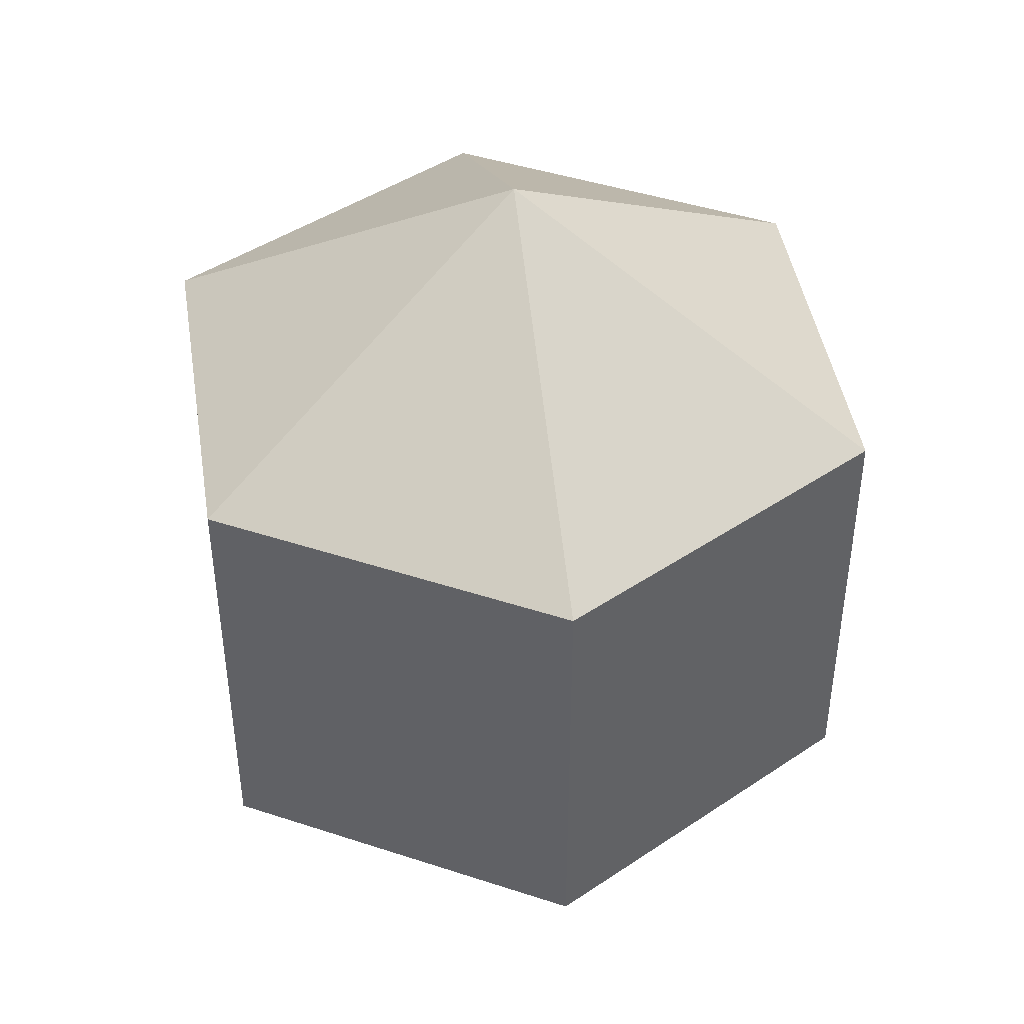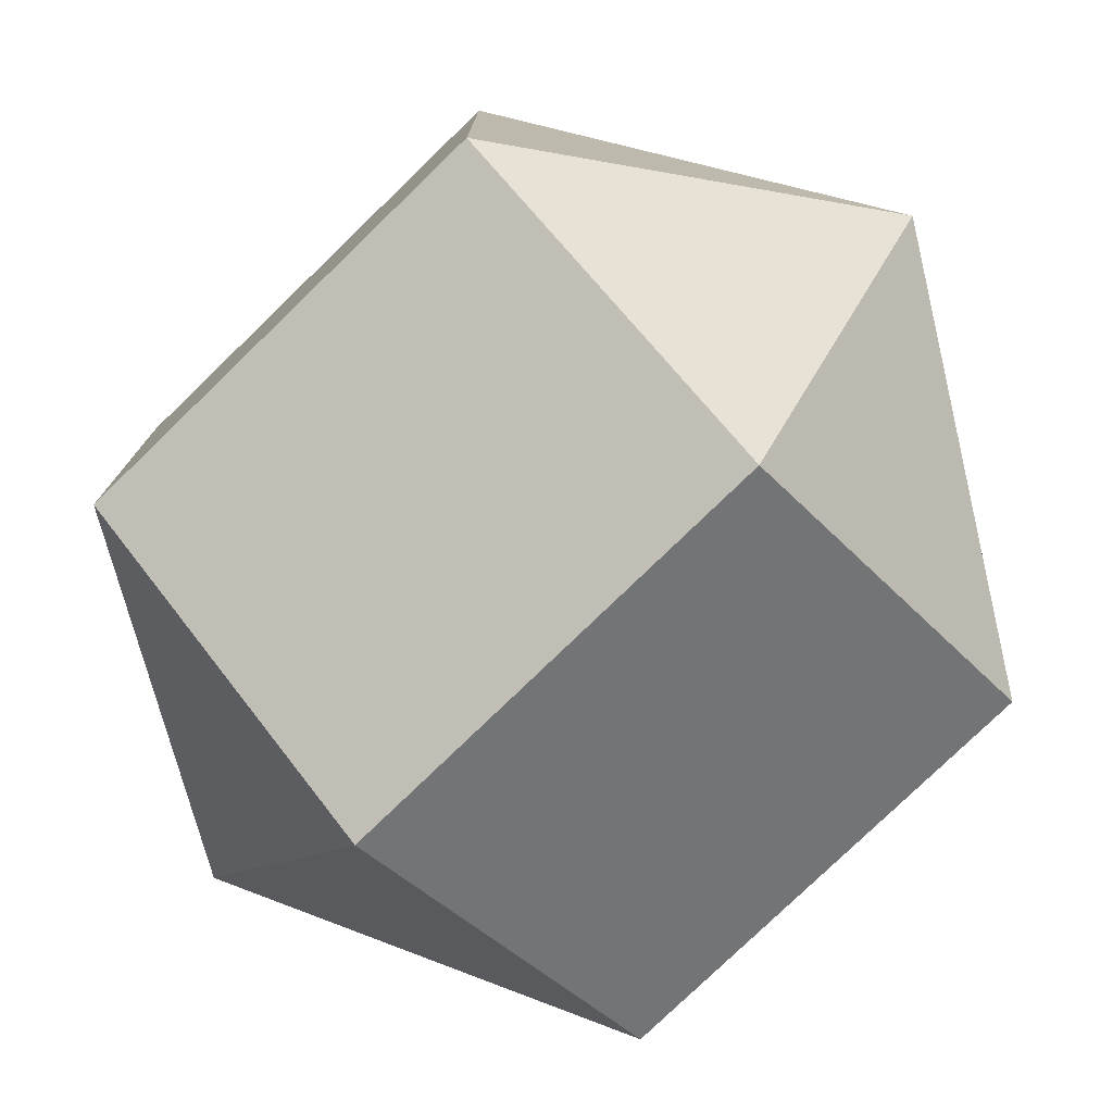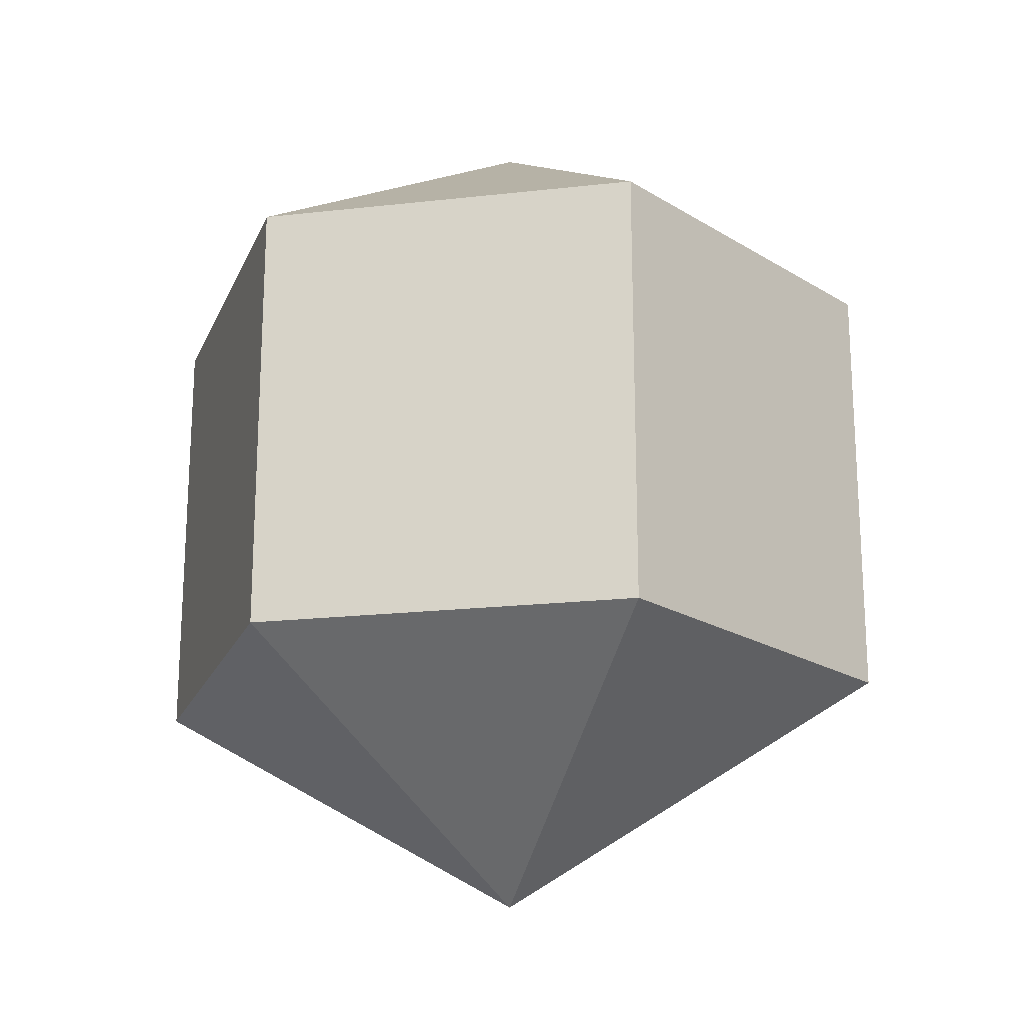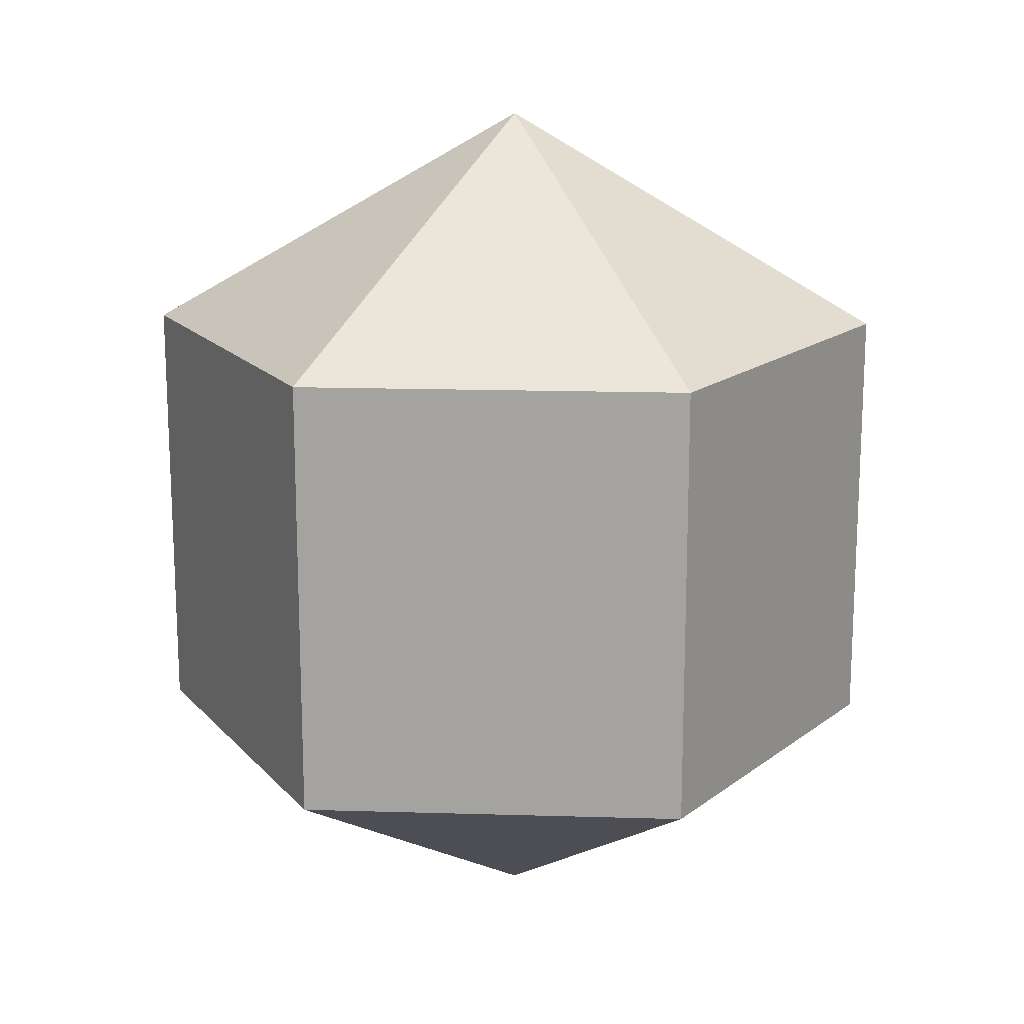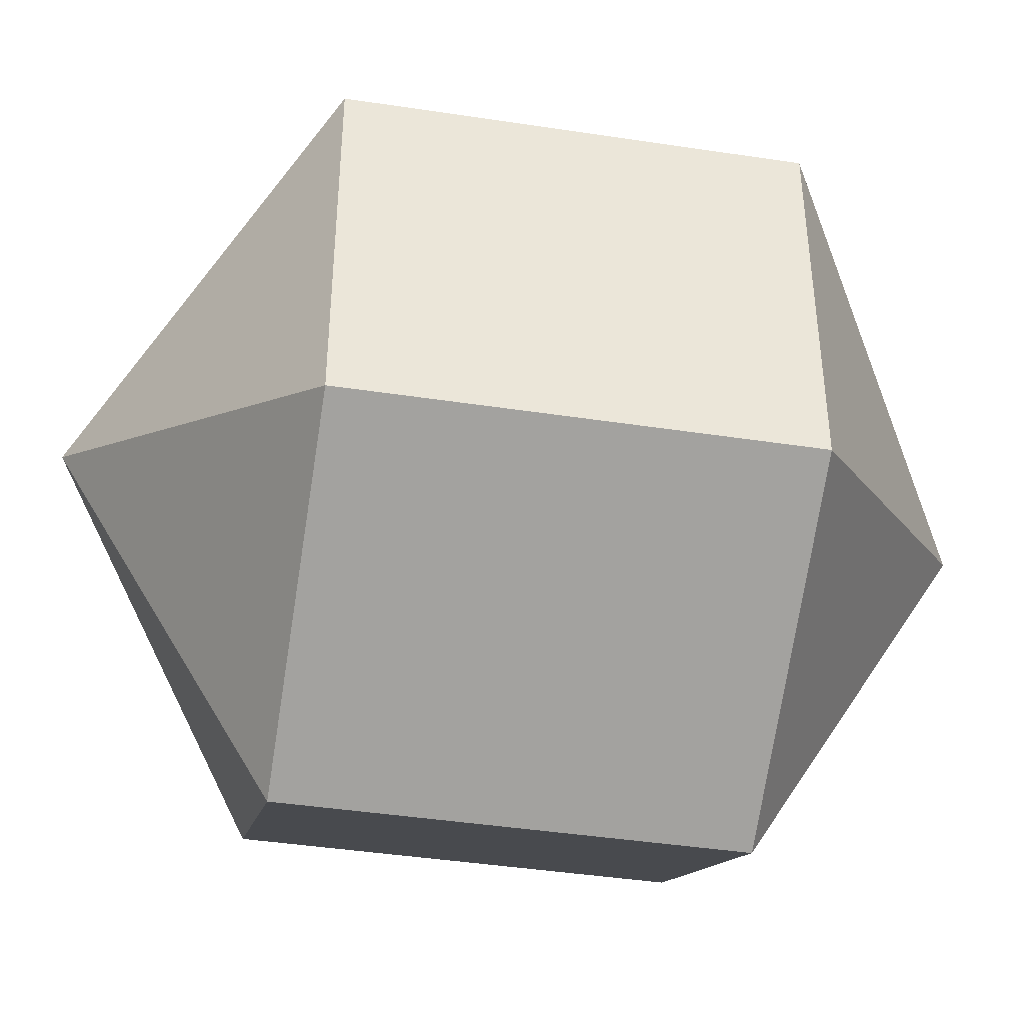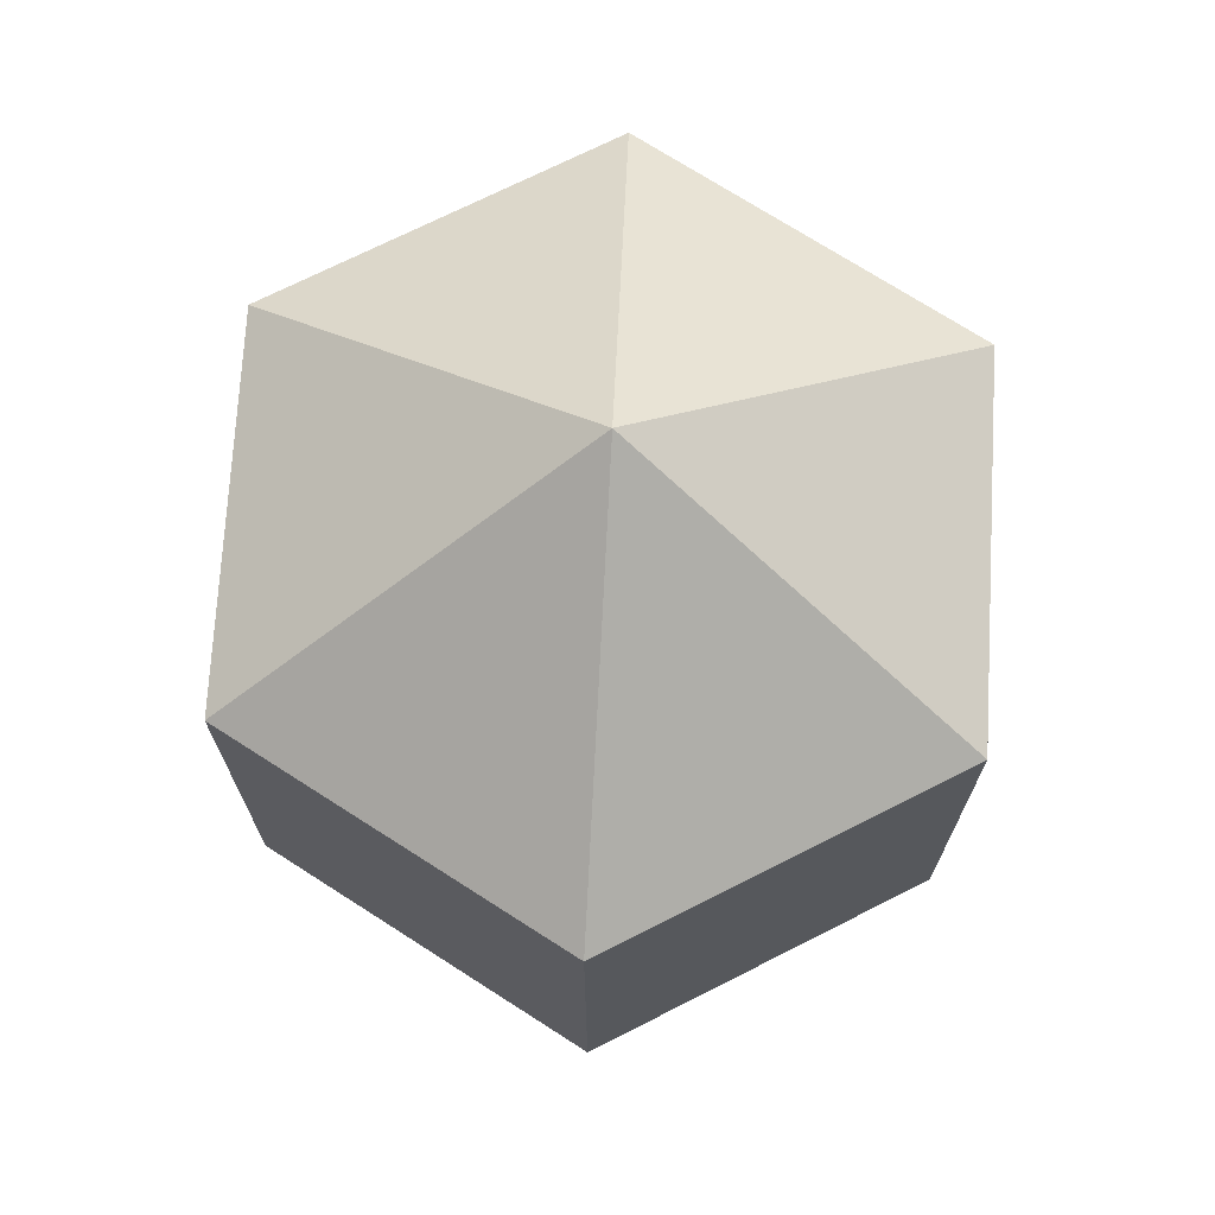
<metadata>
{"format":"obj","ext":"obj","renderer":"f3d","projection":"perspective","resolution":1024,"background":"white","views":[{"elev":43.6,"azim":111.2,"up":"+Y"},{"elev":-77.8,"azim":134.1,"up":"+Z"},{"elev":-20.2,"azim":-78.3,"up":"+Y"},{"elev":16.5,"azim":93.5,"up":"+Y"},{"elev":-42.4,"azim":79.7,"up":"+Z"},{"elev":71.2,"azim":63.1,"up":"+Y"}]}
</metadata>
<code>
o model_530
v 0.0002229 0.03774 -0.0002574
v -0.02831 0.01872 -0.01621
v -0.02831 0.01872 0.01621
v 0.0002229 0.03774 -0.0002574
v 0.0002229 0.01872 0.03269
v -0.02831 0.01872 0.01621
v 0.0002229 0.03774 -0.0002574
v 0.0002229 0.01872 0.03269
v 0.02831 0.01872 0.01621
v 0.0002229 0.03774 -0.0002574
v 0.02831 0.01872 -0.01621
v 0.02831 0.01872 0.01621
v 0.0002229 0.03774 -0.0002574
v 0.02831 0.01872 -0.01621
v 0.0002229 0.01872 -0.03269
v 0.0002229 0.03774 -0.0002574
v -0.02831 0.01872 -0.01621
v 0.0002229 0.01872 -0.03269
v 0.0002229 -0.03774 -0.0002574
v -0.02831 -0.01872 0.01621
v -0.02831 -0.01872 -0.01621
v 0.0002229 -0.03774 -0.0002574
v -0.02831 -0.01872 0.01621
v 0.0002229 -0.01872 0.03269
v 0.0002229 -0.03774 -0.0002574
v 0.02831 -0.01872 0.01621
v 0.0002229 -0.01872 0.03269
v 0.0002229 -0.03774 -0.0002574
v 0.02831 -0.01872 0.01621
v 0.02831 -0.01872 -0.01621
v 0.0002229 -0.03774 -0.0002574
v 0.0002229 -0.01872 -0.03269
v 0.02831 -0.01872 -0.01621
v 0.0002229 -0.03774 -0.0002574
v 0.0002229 -0.01872 -0.03269
v -0.02831 -0.01872 -0.01621
v -0.02831 -0.01872 -0.01621
v -0.02831 -0.01872 0.01621
v -0.02831 0.01872 -0.01621
v -0.02831 0.01872 0.01621
v -0.02831 -0.01872 0.01621
v 0.0002229 -0.01872 0.03269
v -0.02831 0.01872 0.01621
v 0.0002229 0.01872 0.03269
v 0.0002229 -0.01872 0.03269
v 0.02831 -0.01872 0.01621
v 0.0002229 0.01872 0.03269
v 0.02831 0.01872 0.01621
v 0.02831 -0.01872 0.01621
v 0.02831 -0.01872 -0.01621
v 0.02831 0.01872 0.01621
v 0.02831 0.01872 -0.01621
v 0.02831 -0.01872 -0.01621
v 0.0002229 -0.01872 -0.03269
v 0.02831 0.01872 -0.01621
v 0.0002229 0.01872 -0.03269
v 0.0002229 -0.01872 -0.03269
v -0.02831 -0.01872 -0.01621
v 0.0002229 0.01872 -0.03269
v -0.02831 0.01872 -0.01621
f 1 2 3
f 2 3 3
f 3 3 4
f 3 4 4
f 4 4 5
f 4 6 5
f 5 6 6
f 6 7 6
f 6 7 7
f 7 8 7
f 7 8 9
f 8 9 9
f 9 9 10
f 9 10 10
f 10 10 11
f 10 12 11
f 11 12 12
f 12 13 12
f 12 13 13
f 13 14 13
f 13 14 15
f 14 15 15
f 15 15 16
f 15 16 16
f 16 16 17
f 16 18 17
f 17 18 18
f 18 19 18
f 18 19 19
f 19 20 19
f 19 20 21
f 20 21 21
f 21 21 22
f 21 22 22
f 22 22 23
f 22 24 23
f 23 24 24
f 24 25 24
f 24 25 25
f 25 26 25
f 25 26 27
f 26 27 27
f 27 27 28
f 27 28 28
f 28 28 29
f 28 30 29
f 29 30 30
f 30 31 30
f 30 31 31
f 31 32 31
f 31 32 33
f 32 33 33
f 33 33 34
f 33 34 34
f 34 34 35
f 34 36 35
f 35 36 36
f 36 37 36
f 36 37 37
f 37 38 37
f 37 38 39
f 38 40 39
f 39 40 40
f 40 41 40
f 40 41 41
f 41 42 41
f 41 42 43
f 42 44 43
f 43 44 44
f 44 45 44
f 44 45 45
f 45 46 45
f 45 46 47
f 46 48 47
f 47 48 48
f 48 49 48
f 48 49 49
f 49 50 49
f 49 50 51
f 50 52 51
f 51 52 52
f 52 53 52
f 52 53 53
f 53 54 53
f 53 54 55
f 54 56 55
f 55 56 56
f 56 57 56
f 56 57 57
f 57 58 57
f 57 58 59
f 58 60 59

</code>
